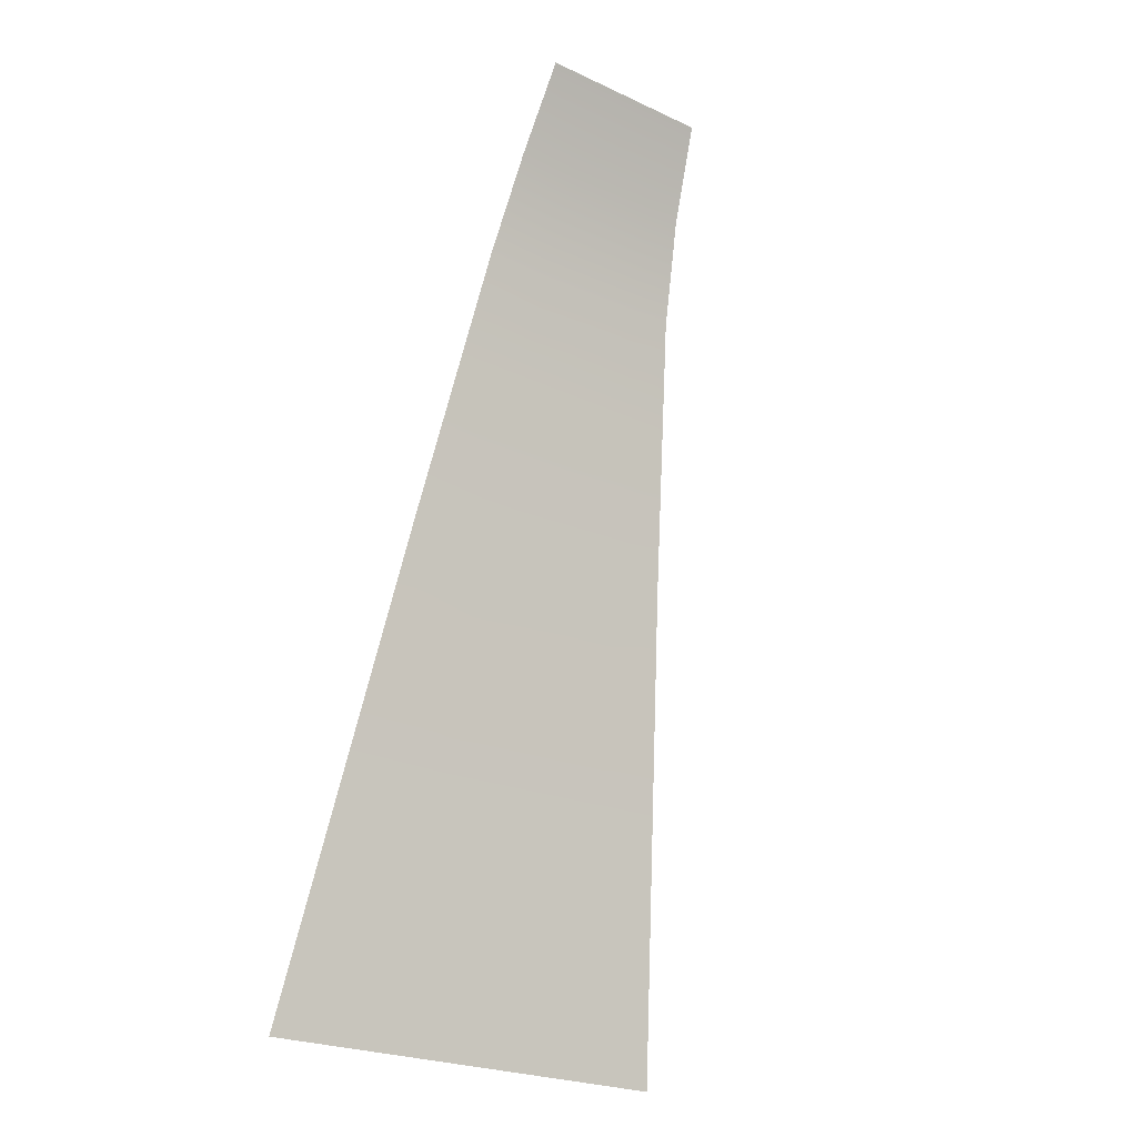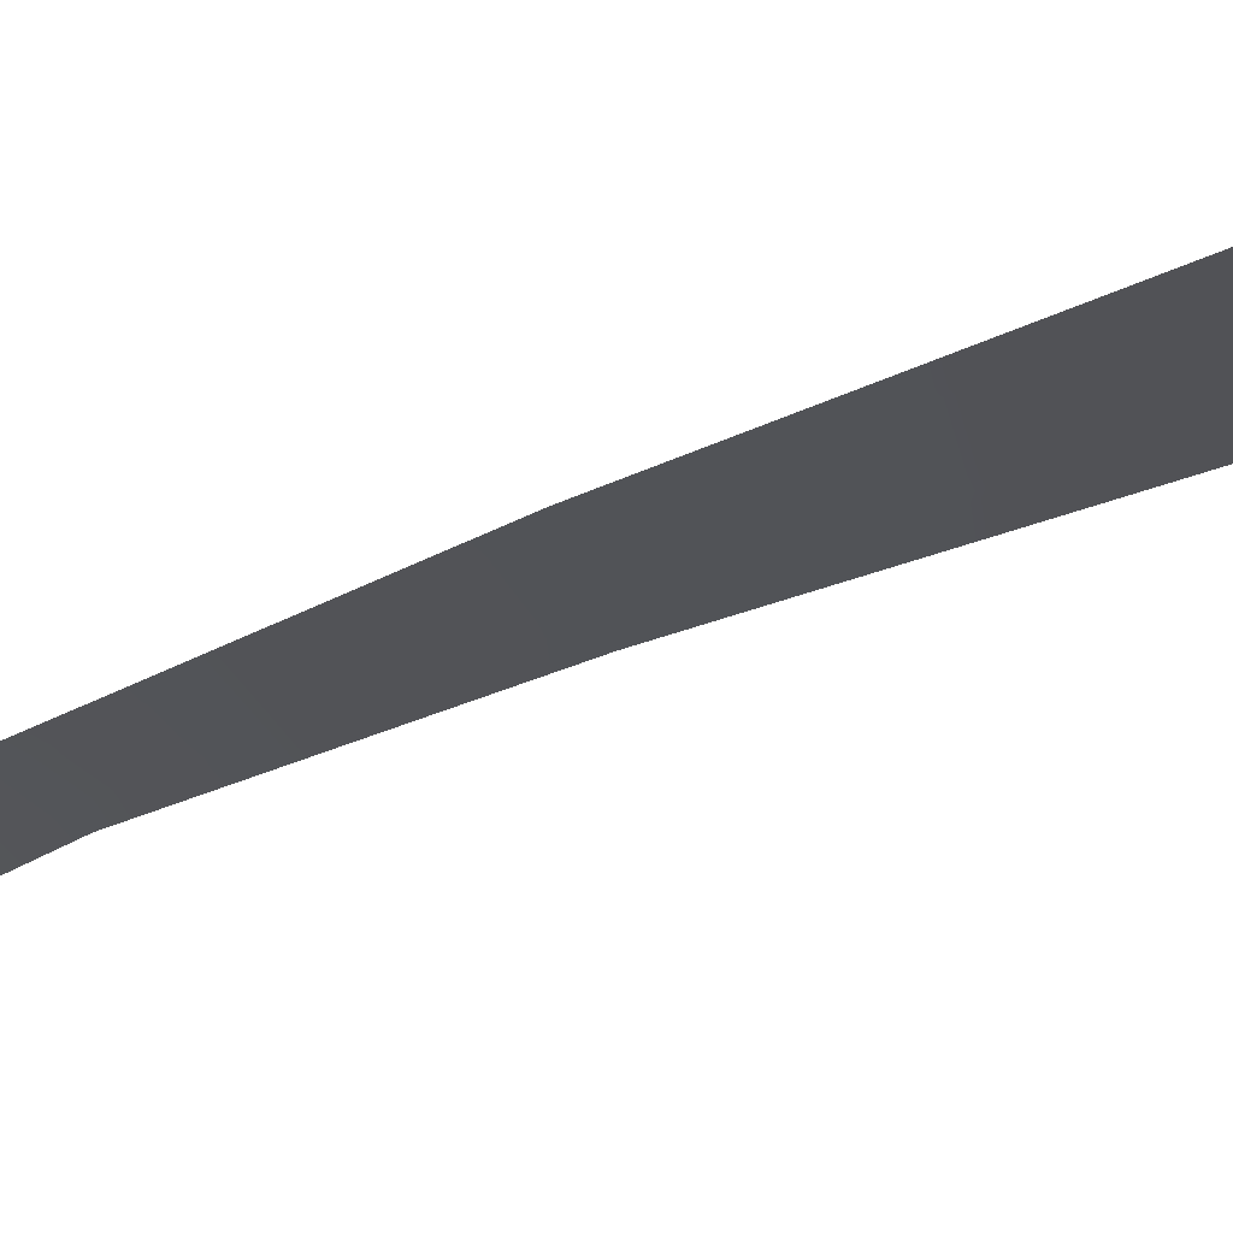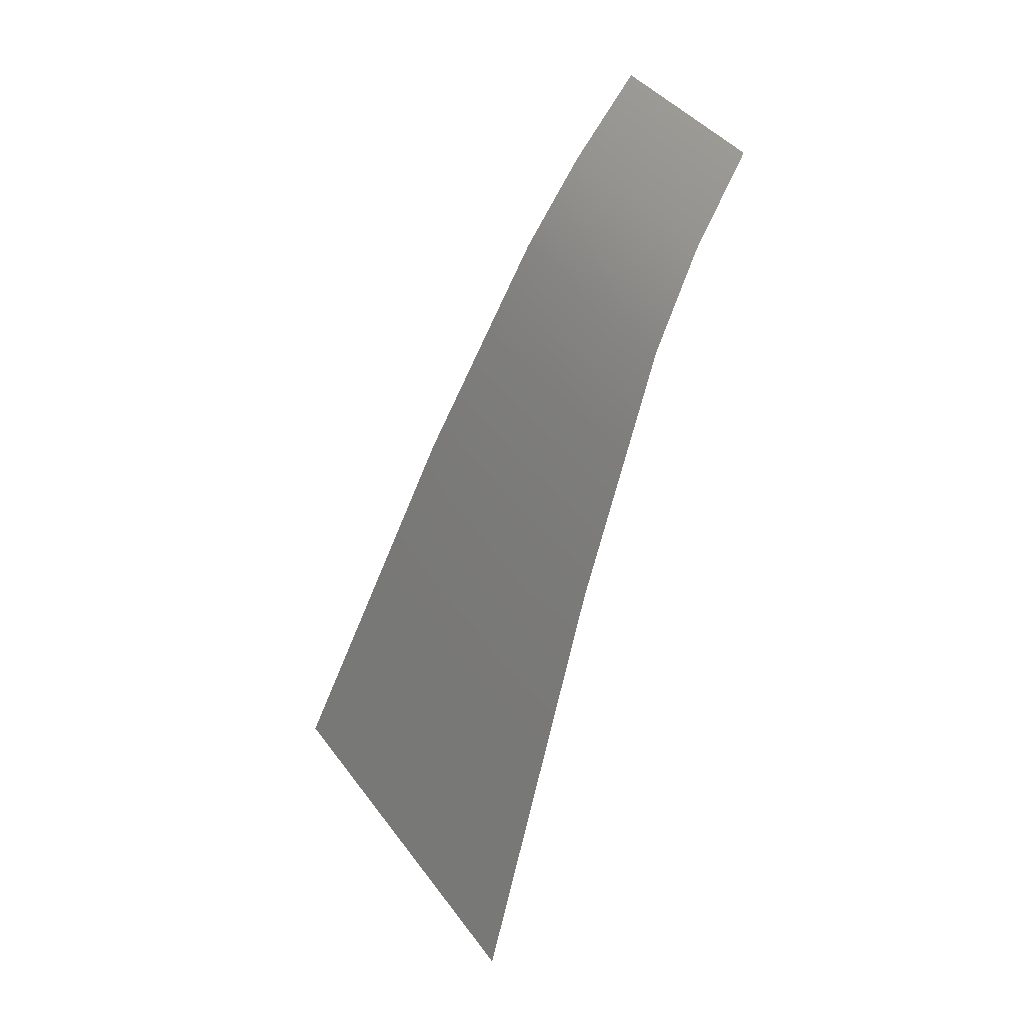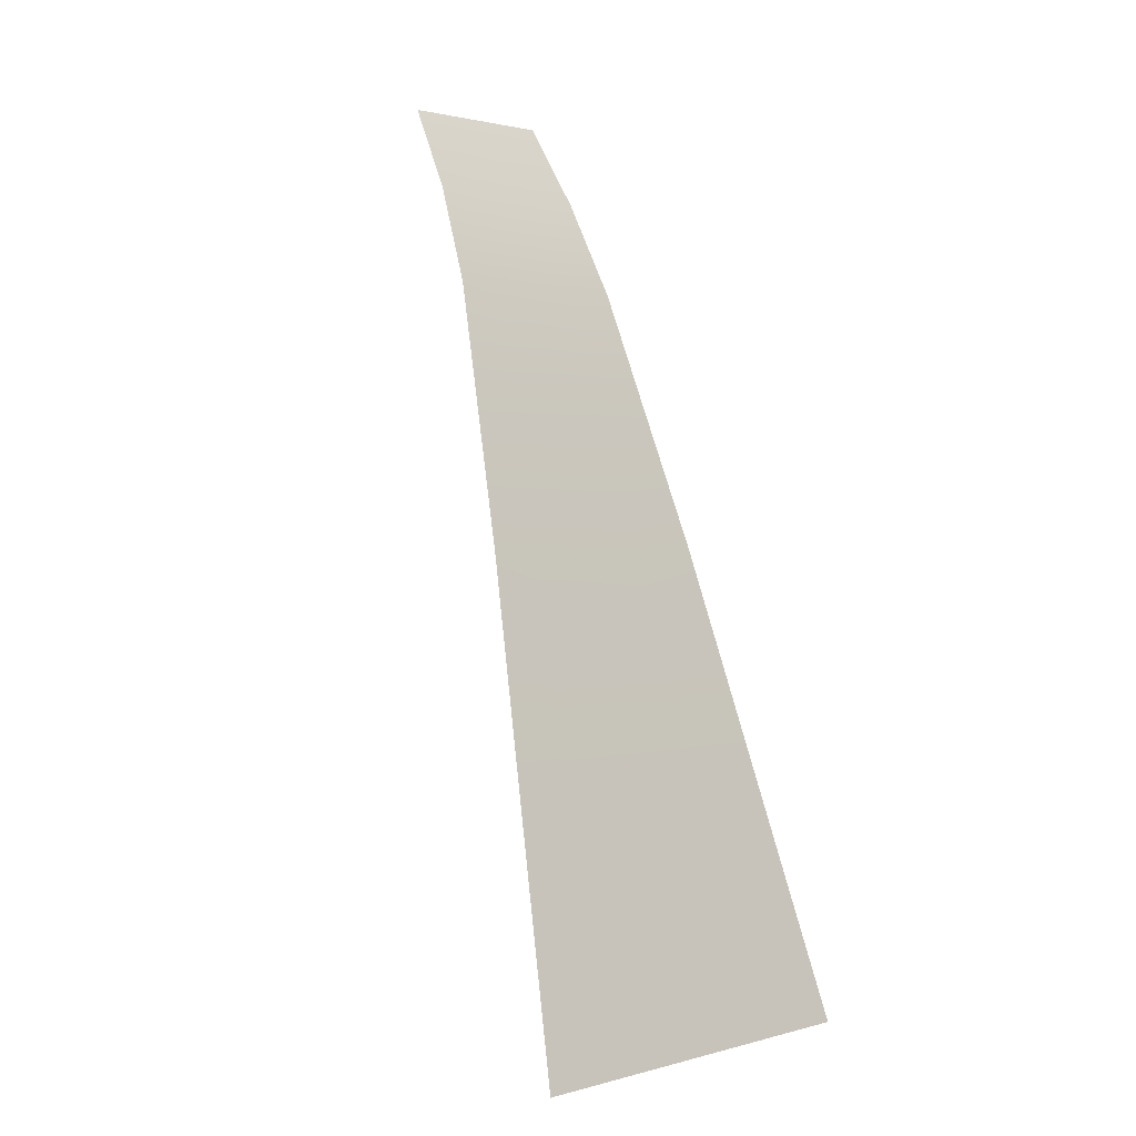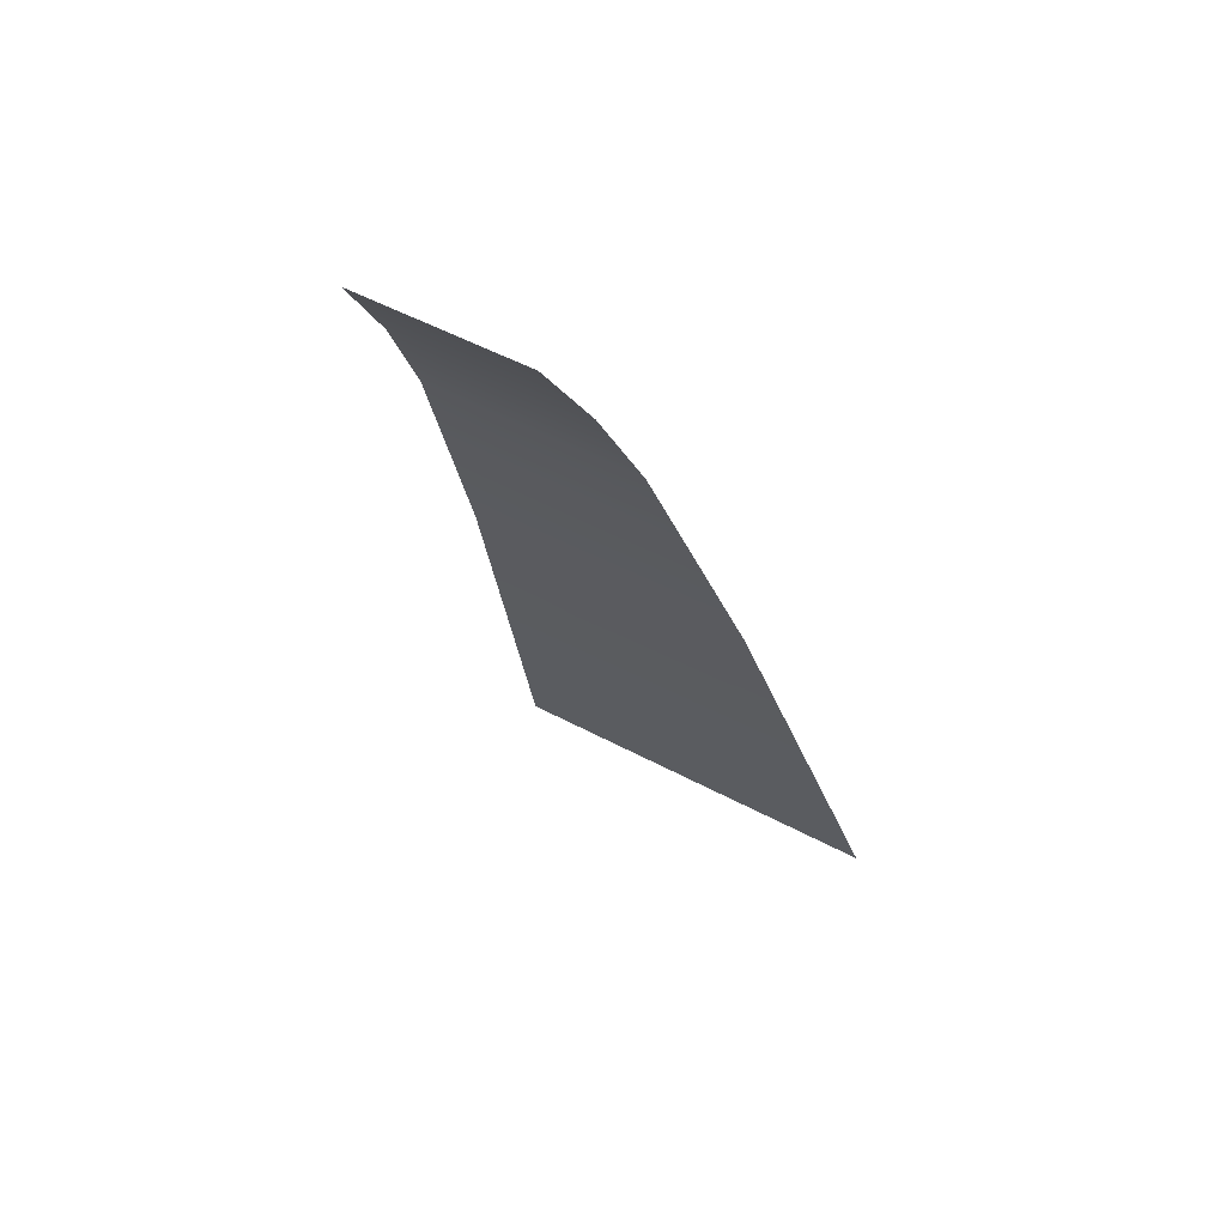
<metadata>
{"format":"obj","ext":"obj","renderer":"f3d","projection":"perspective","resolution":1024,"background":"white","views":[{"elev":-29.3,"azim":145.7,"up":"+Y"},{"elev":-13.4,"azim":-84.0,"up":"+Z"},{"elev":42.8,"azim":55.5,"up":"+Y"},{"elev":2.5,"azim":-48.0,"up":"+Y"},{"elev":49.8,"azim":-148.8,"up":"+Y"}]}
</metadata>
<code>
v  -100.7 78.95 85.16
v  -101.4 87.65 82.11
v  -105.3 78.95 85.16
v  -105.3 87.65 82.11
v  -102.2 98.74 77.55
v  -102.5 103.4 74.72
v  -105.3 98.75 77.55
v  -105.2 103.4 74.73
v  -98.35 52.67 93.29
v  -99.58 66.33 89.07
v  -104.9 52.88 93.22
v  -105.1 66.43 89.03
v  -116.7 53.25 93.1
v  -115.1 66.61 88.97
v  -112.3 87.65 82.11
v  -113.6 78.95 85.16
v  -110.1 103.4 74.73
v  -110.8 98.75 77.55
v  -120.9 53.38 93.05
v  -118.6 66.68 88.95
v  -114.8 87.65 82.11
v  -116.5 78.95 85.16
v  -111.9 103.4 74.73
v  -112.7 98.72 77.57
v  -111.5 93.37 80.1
v  -113.7 93.42 80.08
v  -105.3 93.37 80.1
v  -101.9 93.38 80.1
g H712_324H_R_1_DTaSI_H712_324H_R
f 1 2 3
f 2 4 3
f 5 6 7
f 6 8 7
f 9 10 11
f 10 12 11
f 13 11 14
f 11 12 14
f 4 15 3
f 15 16 3
f 8 17 7
f 17 18 7
f 19 13 20
f 13 14 20
f 15 21 16
f 21 22 16
f 17 23 18
f 23 24 18
f 20 14 22
f 14 16 22
f 14 12 16
f 12 3 16
f 10 1 12
f 1 3 12
f 25 26 15
f 26 21 15
f 27 4 28
f 4 2 28
f 27 25 4
f 25 15 4
f 26 25 24
f 25 18 24
f 25 27 18
f 27 7 18
f 28 5 27
f 5 7 27

</code>
